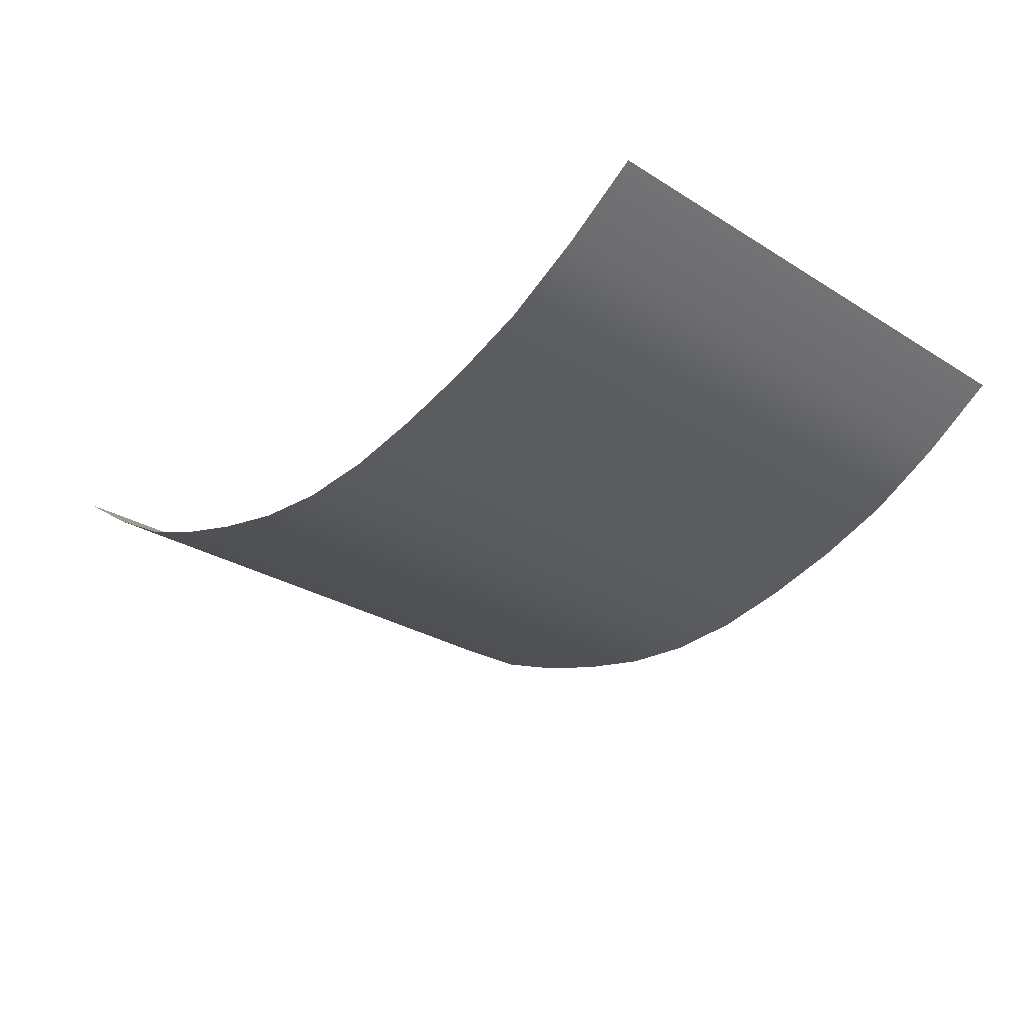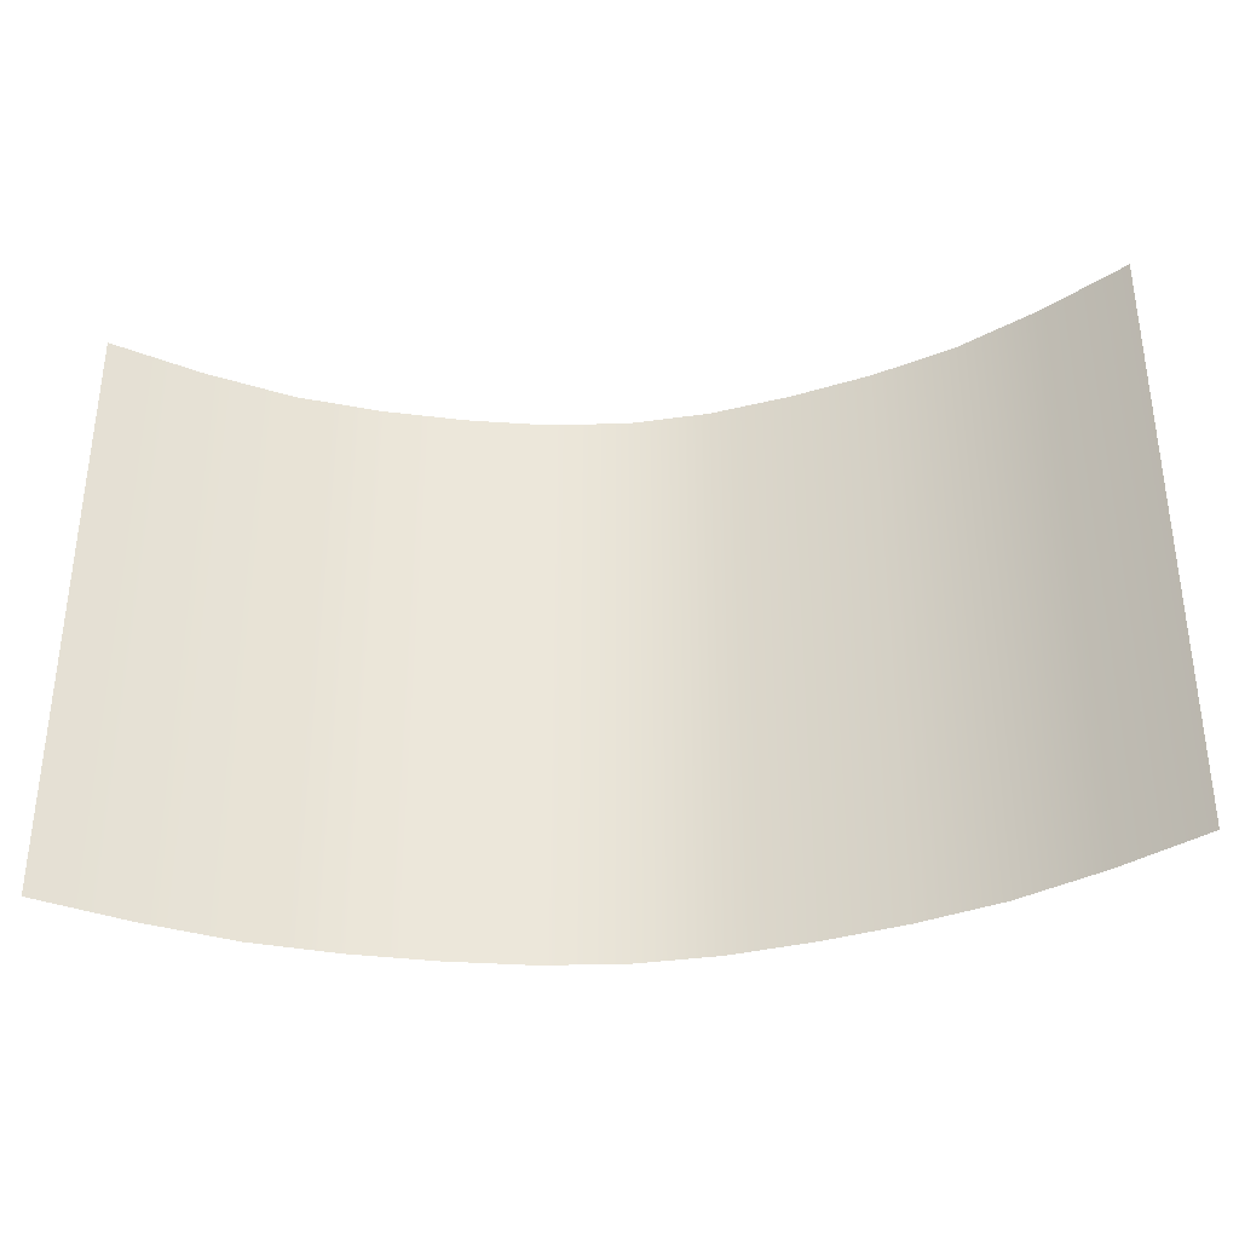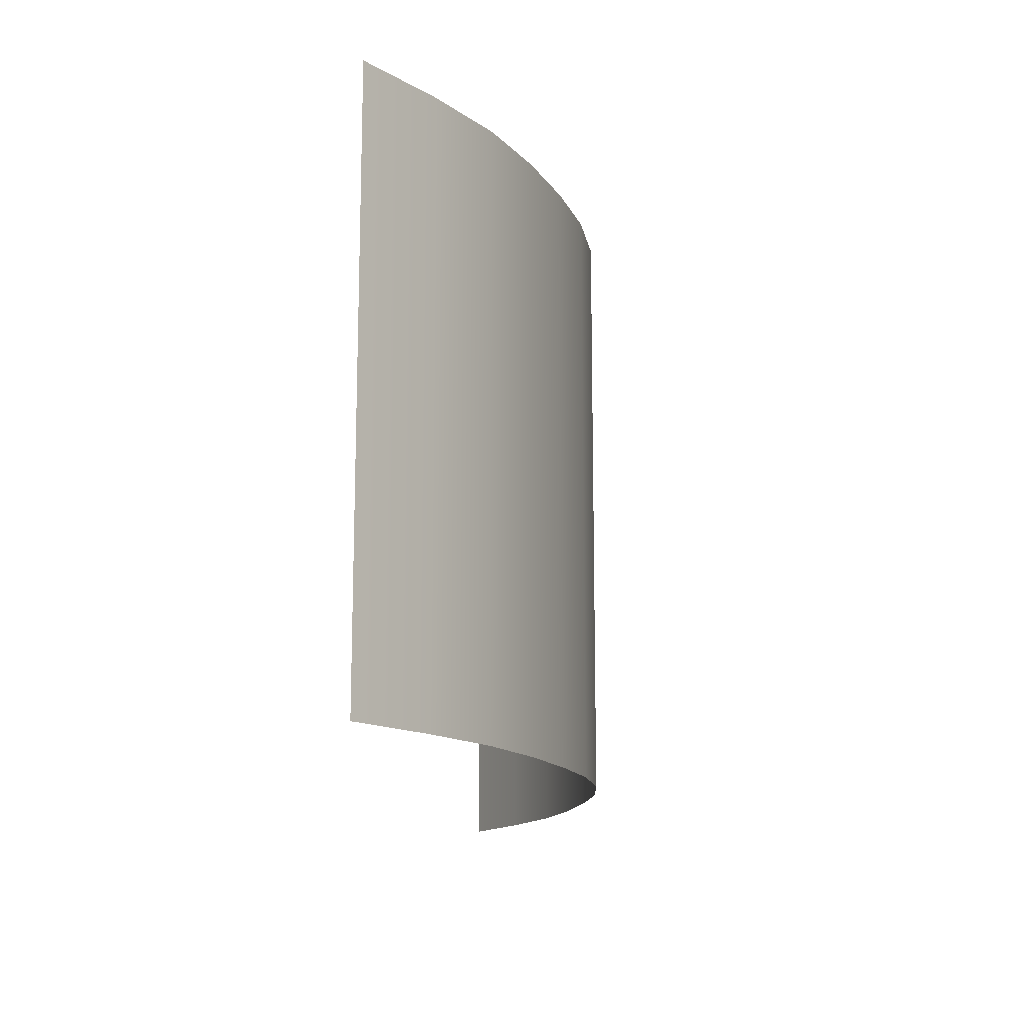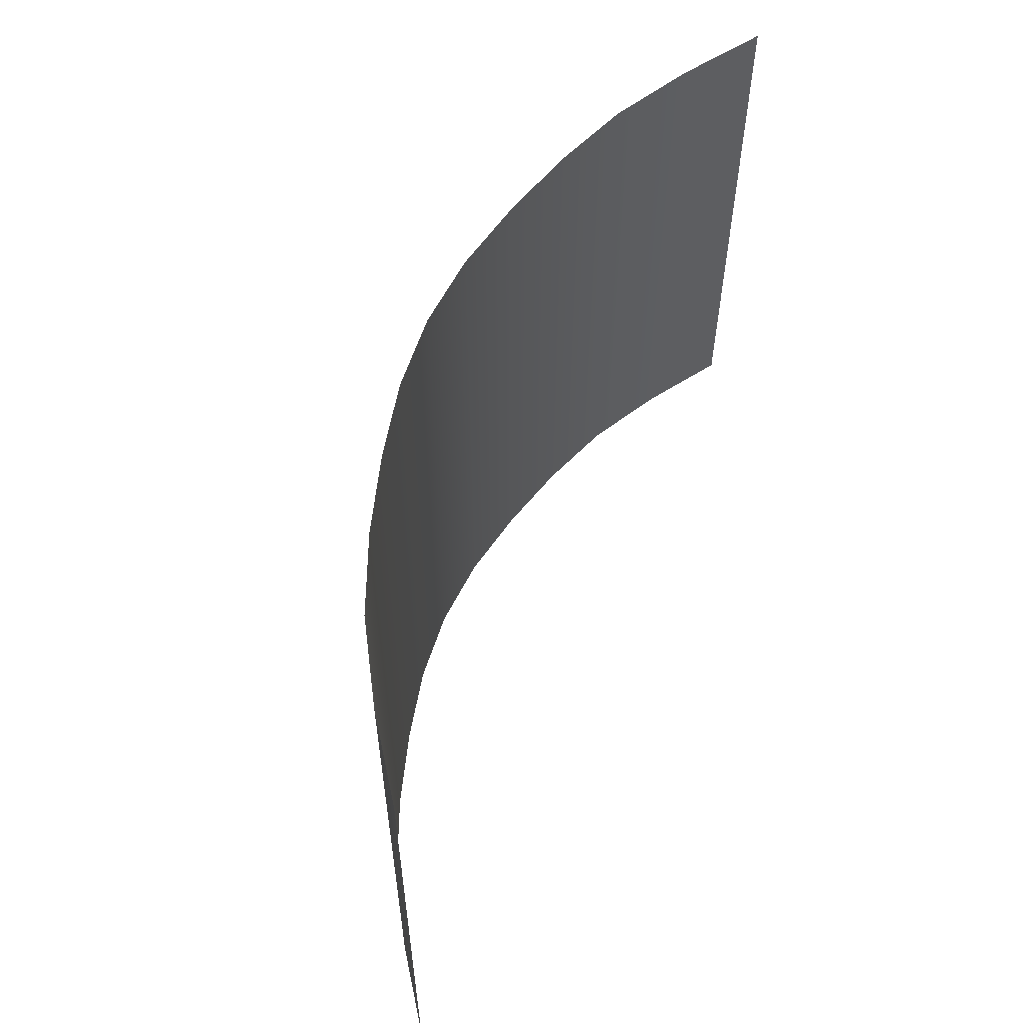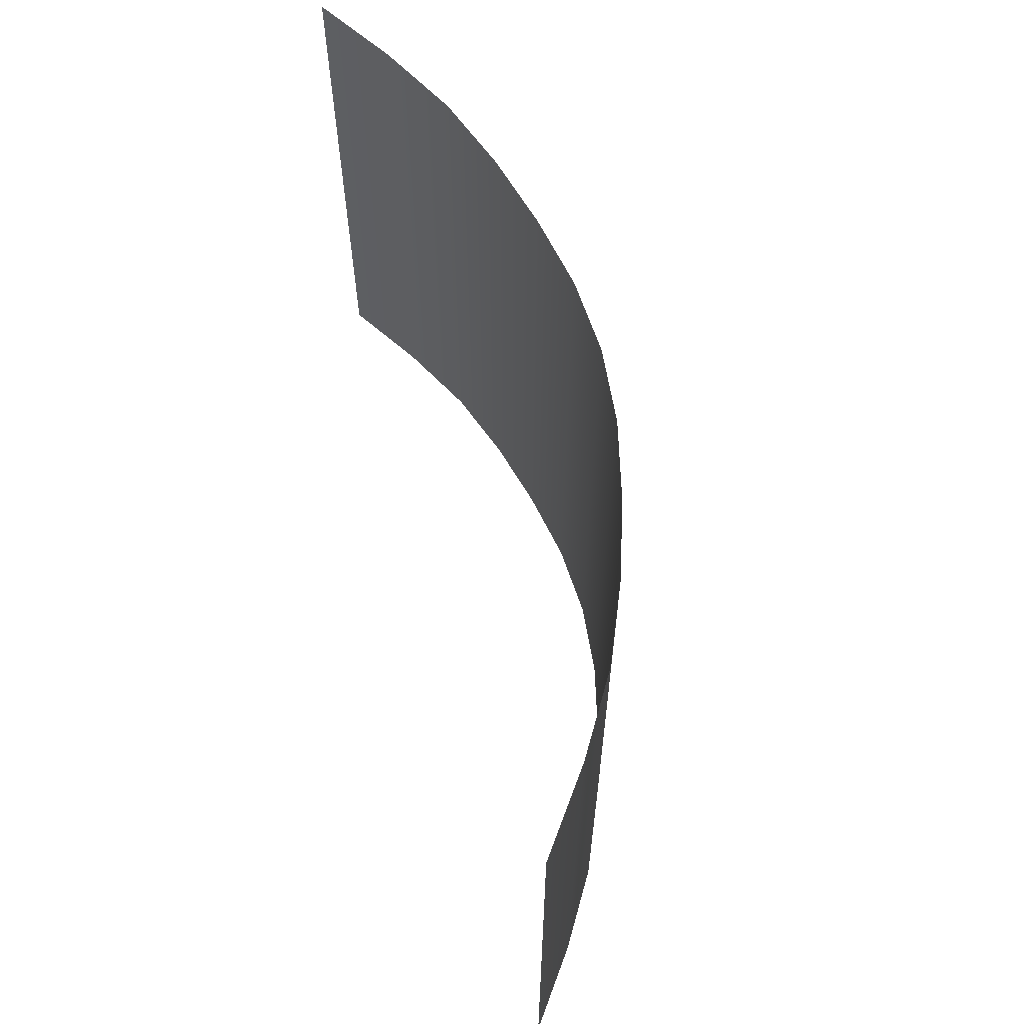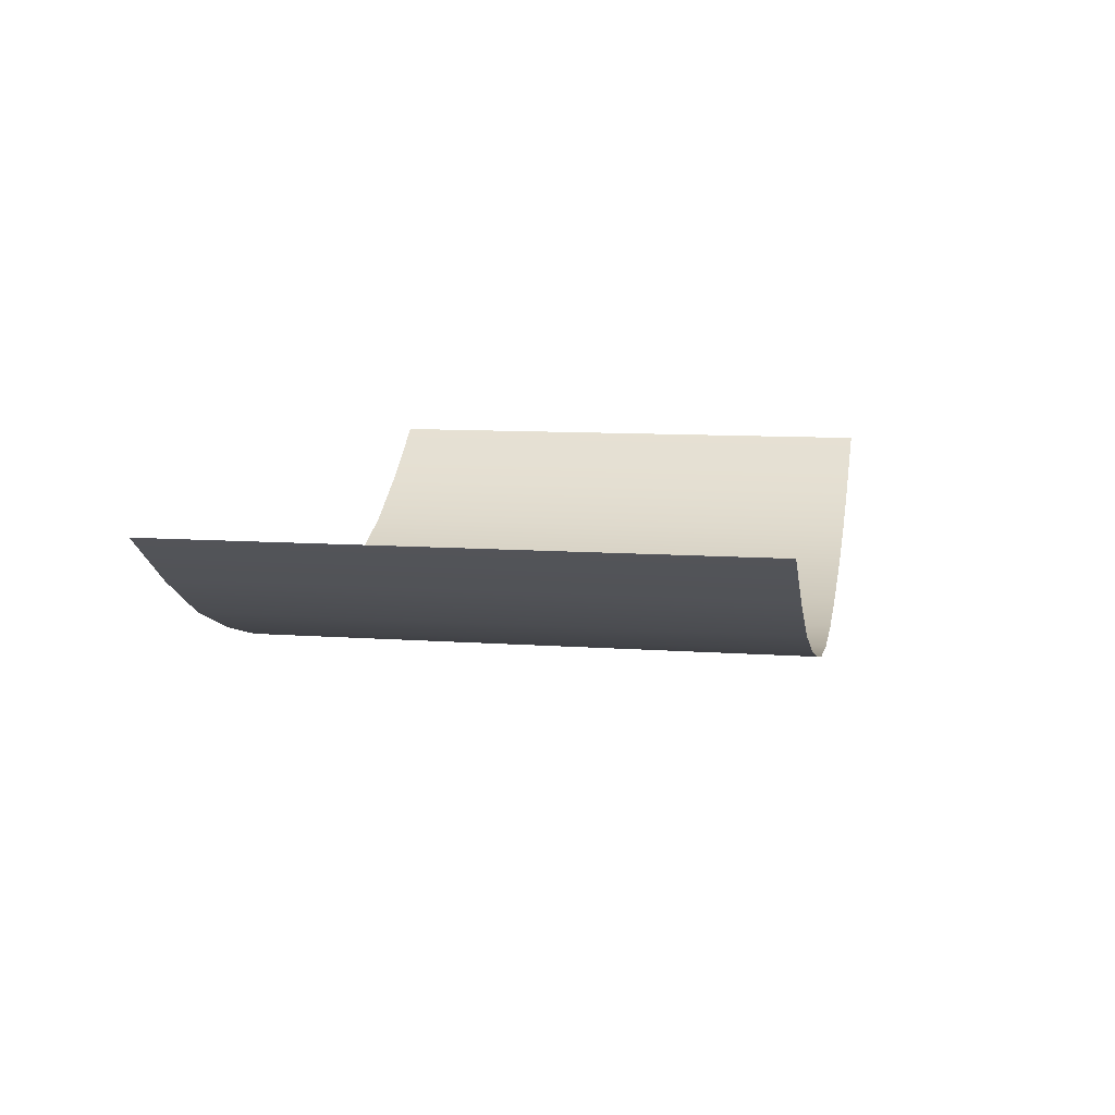
<metadata>
{"format":"obj","ext":"obj","renderer":"f3d","projection":"perspective","resolution":1024,"background":"white","views":[{"elev":-28.1,"azim":-133.2,"up":"+Z"},{"elev":-34.7,"azim":6.5,"up":"+Y"},{"elev":-14.3,"azim":95.4,"up":"+Y"},{"elev":58.1,"azim":-68.0,"up":"+Y"},{"elev":62.6,"azim":76.2,"up":"+Y"},{"elev":9.6,"azim":101.0,"up":"+Z"}]}
</metadata>
<code>
v  -19.78 31.26 -2.68
v  -19.78 23.91 -2.68
v  -15.82 23.91 -4.909
v  -15.82 31.26 -4.909
v  -19.78 16.56 -2.68
v  -15.82 16.56 -4.909
v  -19.78 9.208 -2.68
v  -15.82 9.208 -4.909
v  -19.78 1.859 -2.68
v  -15.82 1.859 -4.909
v  -7.912 31.26 -7.585
v  -7.912 23.91 -7.585
v  -3.956 23.91 -8.419
v  -3.956 31.26 -8.419
v  -7.912 16.56 -7.585
v  -3.956 16.56 -8.419
v  -7.912 9.208 -7.585
v  -3.956 9.208 -8.419
v  -7.912 1.859 -7.585
v  -3.956 1.859 -8.419
v  3.956 31.26 -8.419
v  3.956 23.91 -8.419
v  7.912 23.91 -7.585
v  7.912 31.26 -7.585
v  3.956 16.56 -8.419
v  7.912 16.56 -7.585
v  3.956 9.208 -8.419
v  7.912 9.208 -7.585
v  3.956 1.859 -8.419
v  7.912 1.859 -7.585
v  15.82 31.26 -4.909
v  15.82 23.91 -4.909
v  19.78 23.91 -2.68
v  19.78 31.26 -2.68
v  15.82 16.56 -4.909
v  19.78 16.56 -2.68
v  15.82 9.208 -4.909
v  19.78 9.208 -2.68
v  15.82 1.859 -4.909
v  19.78 1.859 -2.68
v  -23.73 31.26 -0
v  -23.73 23.91 -0
v  -11.87 23.91 -6.441
v  -11.87 31.26 -6.441
v  -23.73 16.56 -0
v  -11.87 16.56 -6.441
v  -23.73 9.208 -0
v  -11.87 9.208 -6.441
v  -23.73 1.859 -0
v  -11.87 1.859 -6.441
v  0 23.91 -8.722
v  0 31.26 -8.722
v  0 16.56 -8.722
v  -0 9.208 -8.722
v  -0 1.859 -8.722
v  11.87 23.91 -6.441
v  11.87 31.26 -6.441
v  11.87 16.56 -6.441
v  11.87 9.208 -6.441
v  11.87 1.859 -6.441
v  23.73 23.91 0
v  23.73 31.26 0
v  23.73 16.56 0
v  23.73 9.208 0
v  23.73 1.859 0
o Plane001
g Plane001
f 1 2 3
f 3 4 1
f 2 5 6
f 6 3 2
f 5 7 8
f 8 6 5
f 7 9 10
f 10 8 7
f 11 12 13
f 13 14 11
f 12 15 16
f 16 13 12
f 15 17 18
f 18 16 15
f 17 19 20
f 20 18 17
f 21 22 23
f 23 24 21
f 22 25 26
f 26 23 22
f 25 27 28
f 28 26 25
f 27 29 30
f 30 28 27
f 31 32 33
f 33 34 31
f 32 35 36
f 36 33 32
f 35 37 38
f 38 36 35
f 37 39 40
f 40 38 37
f 41 42 2
f 2 1 41
f 43 44 4
f 4 3 43
f 42 45 5
f 5 2 42
f 46 43 3
f 3 6 46
f 45 47 7
f 7 5 45
f 48 46 6
f 6 8 48
f 47 49 9
f 9 7 47
f 50 48 8
f 8 10 50
f 44 43 12
f 12 11 44
f 51 52 14
f 14 13 51
f 43 46 15
f 15 12 43
f 53 51 13
f 13 16 53
f 46 48 17
f 17 15 46
f 54 53 16
f 16 18 54
f 48 50 19
f 19 17 48
f 55 54 18
f 18 20 55
f 52 51 22
f 22 21 52
f 56 57 24
f 24 23 56
f 51 53 25
f 25 22 51
f 58 56 23
f 23 26 58
f 53 54 27
f 27 25 53
f 59 58 26
f 26 28 59
f 54 55 29
f 29 27 54
f 60 59 28
f 28 30 60
f 57 56 32
f 32 31 57
f 61 62 34
f 34 33 61
f 56 58 35
f 35 32 56
f 63 61 33
f 33 36 63
f 58 59 37
f 37 35 58
f 64 63 36
f 36 38 64
f 59 60 39
f 39 37 59
f 65 64 38
f 38 40 65

</code>
